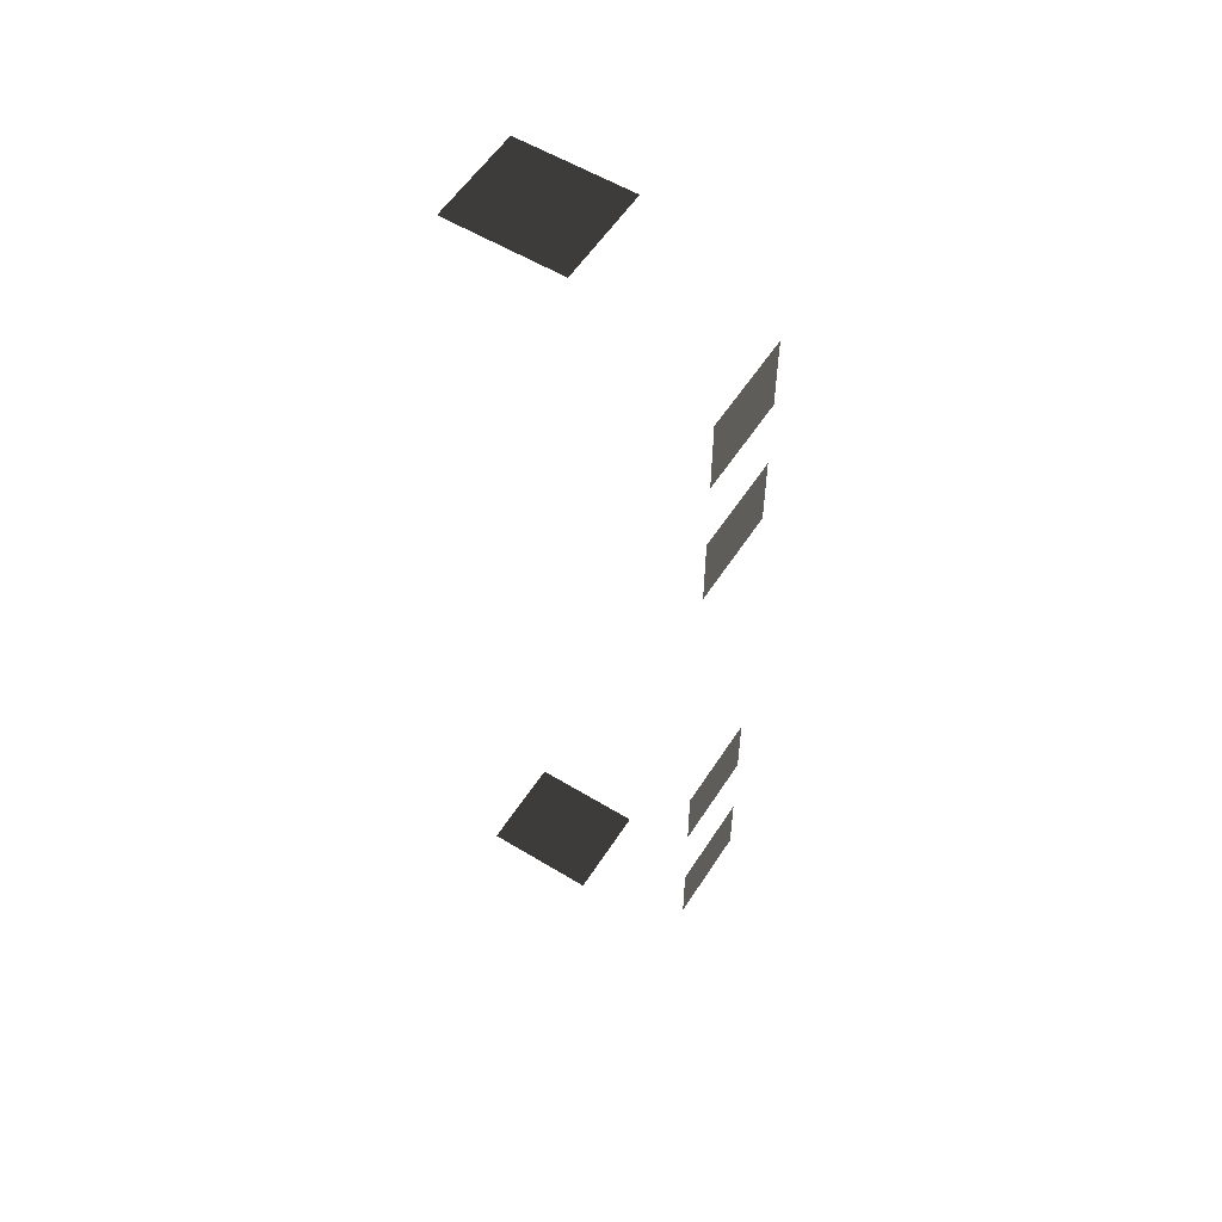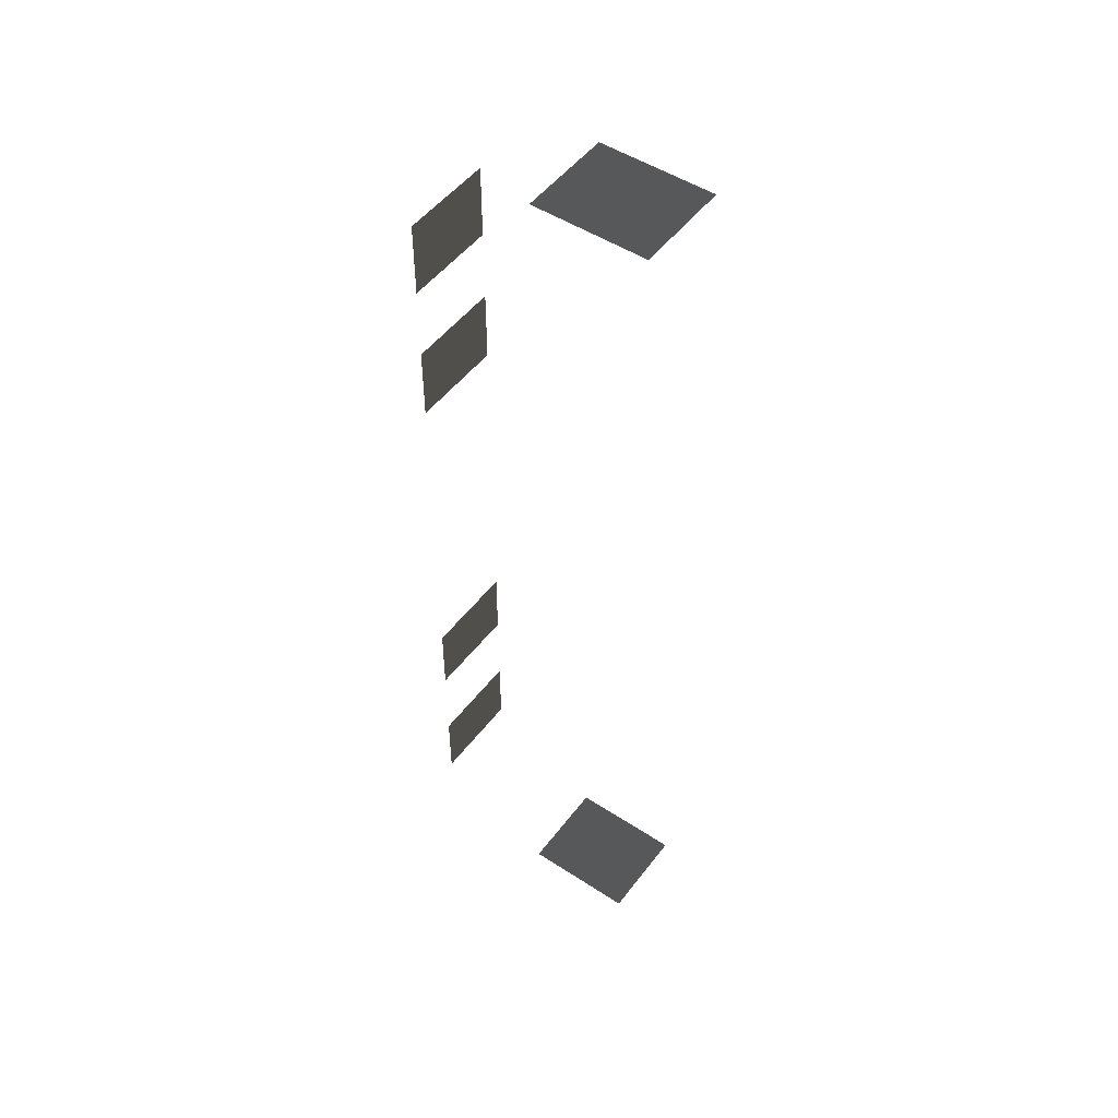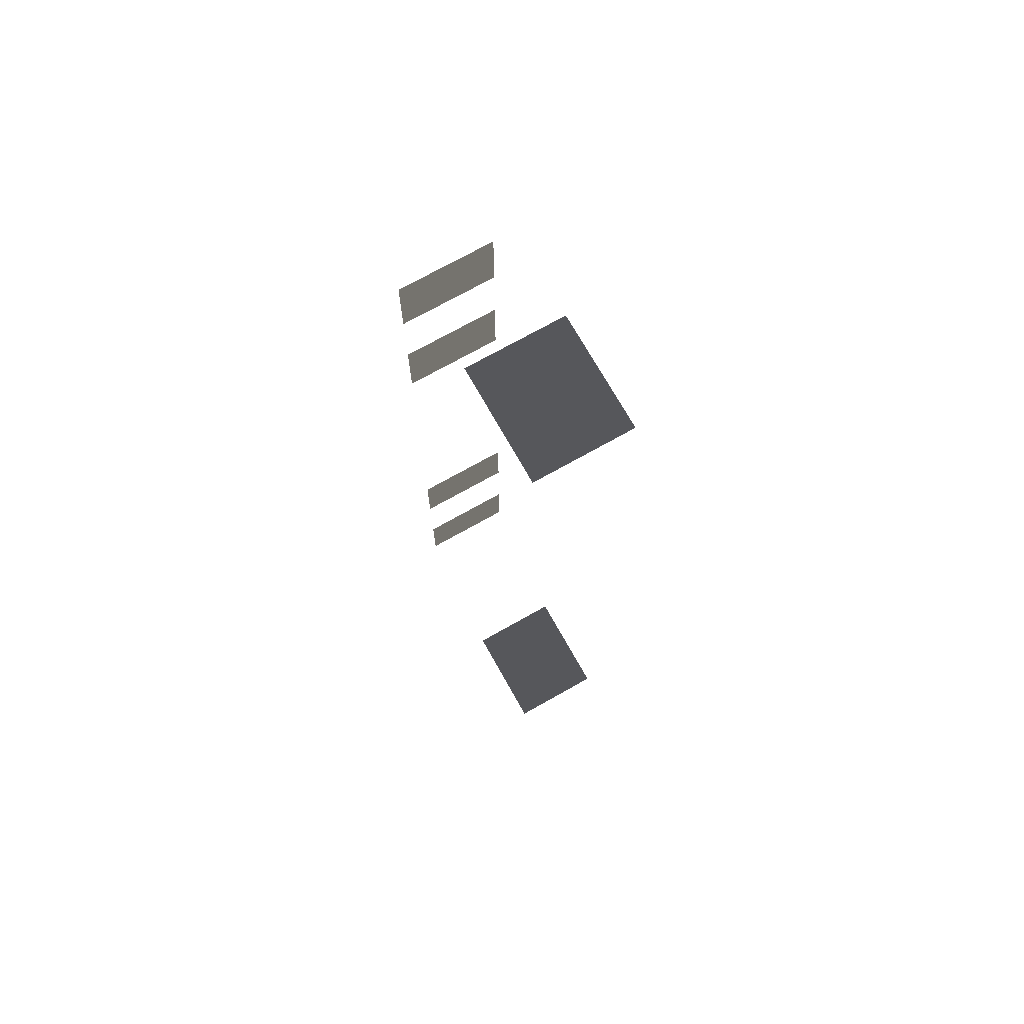
<metadata>
{"format":"obj","ext":"obj","renderer":"f3d","projection":"perspective","resolution":1024,"background":"white","views":[{"elev":56.5,"azim":32.4,"up":"+Y"},{"elev":49.9,"azim":-144.3,"up":"+Y"},{"elev":72.6,"azim":-119.4,"up":"+Y"}]}
</metadata>
<code>
v -0.957 -5.113 -0.001042
v -0.957 -5.113 -1.482
v -0.957 -6.279 -1.482
v -0.957 -6.279 -0.001042
v -0.9569 -2.608 -0.001042
v -0.9569 -2.608 -1.482
v -0.9569 -3.774 -1.482
v -0.9569 -3.774 -0.001042
v -0.957 3.839 -0.001042
v -0.957 3.839 -1.482
v -0.957 2.673 -1.482
v -0.957 2.673 -0.001042
v -0.9569 6.148 -0.001042
v -0.9569 6.148 -1.482
v -0.9569 4.981 -1.482
v -0.9569 4.981 -0.001042
v -4.046 -7.499 -0.001042
v -4.046 -7.499 -1.482
v -4.629 -7.499 -1.482
v -4.629 -7.499 -0.001042
v -3.463 -7.499 -0.001042
v -3.463 -7.499 -1.482
v -2.88 -7.499 -0.001042
v -2.88 -7.499 -1.482
v -3.463 -7.499 -1.482
v -3.463 -7.499 -0.001042
v -3.463 7.447 -0.001042
v -3.463 7.447 -1.482
v -2.88 7.447 -1.482
v -2.88 7.447 -0.001042
v -4.046 7.447 -0.001042
v -4.046 7.447 -1.482
v -4.629 7.447 -0.001042
v -4.629 7.447 -1.482
v -4.046 7.447 -1.482
v -4.046 7.447 -0.001042
g Building.031_37382_283
f 1 3 2
f 1 4 3
f 5 7 6
f 5 8 7
f 9 11 10
f 9 12 11
f 13 15 14
f 13 16 15
f 17 19 18
f 17 20 19
f 21 17 18
f 21 18 22
f 23 25 24
f 23 26 25
f 27 29 28
f 27 30 29
f 31 27 28
f 31 28 32
f 33 35 34
f 33 36 35

</code>
